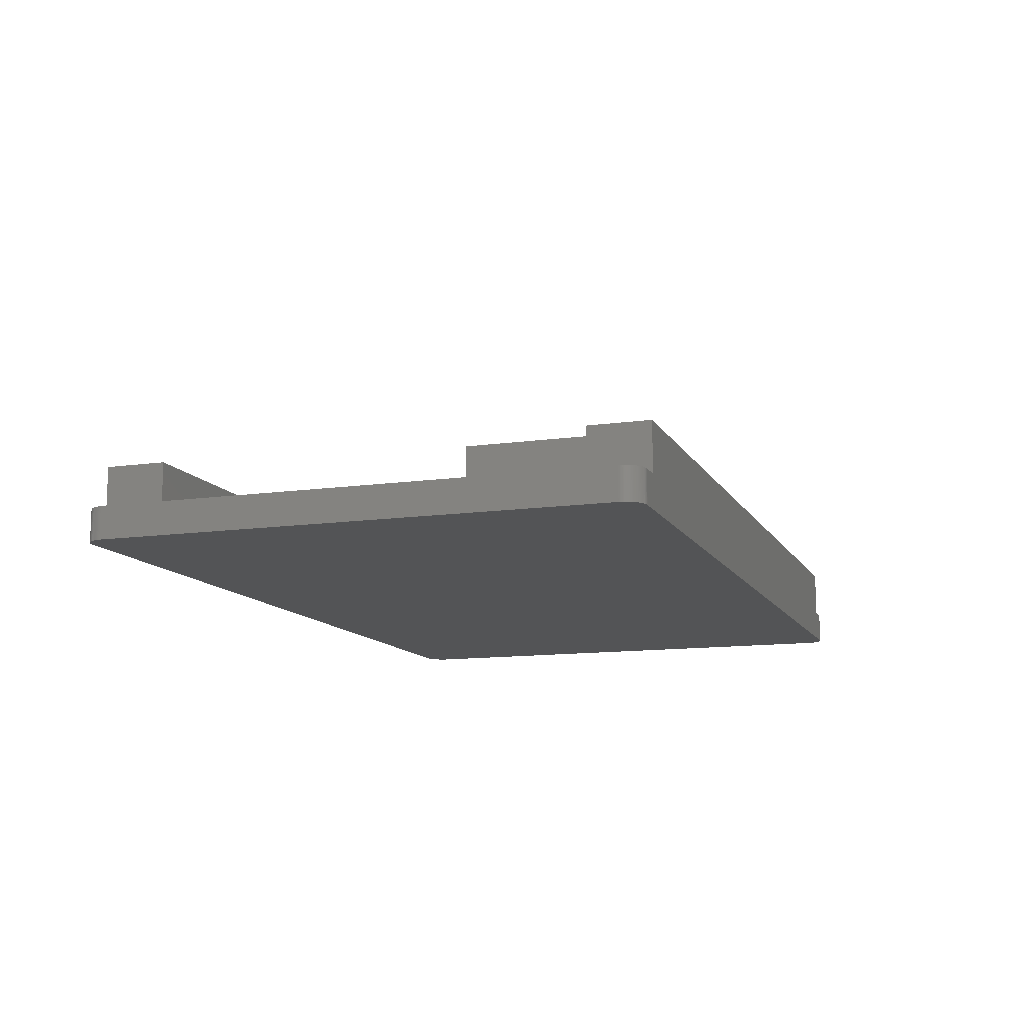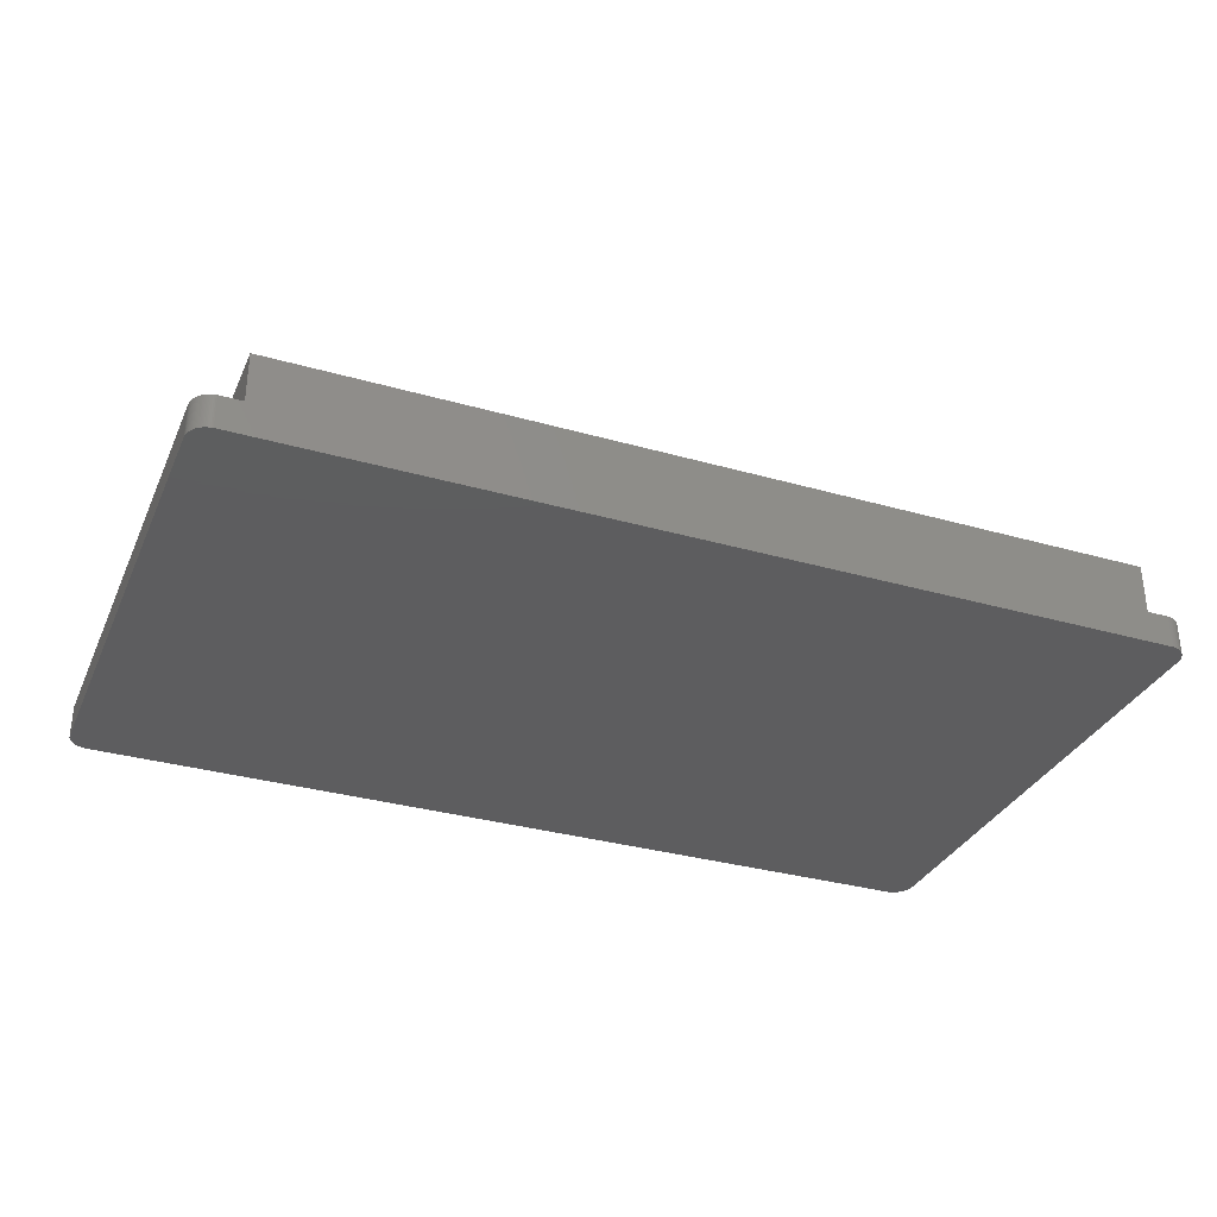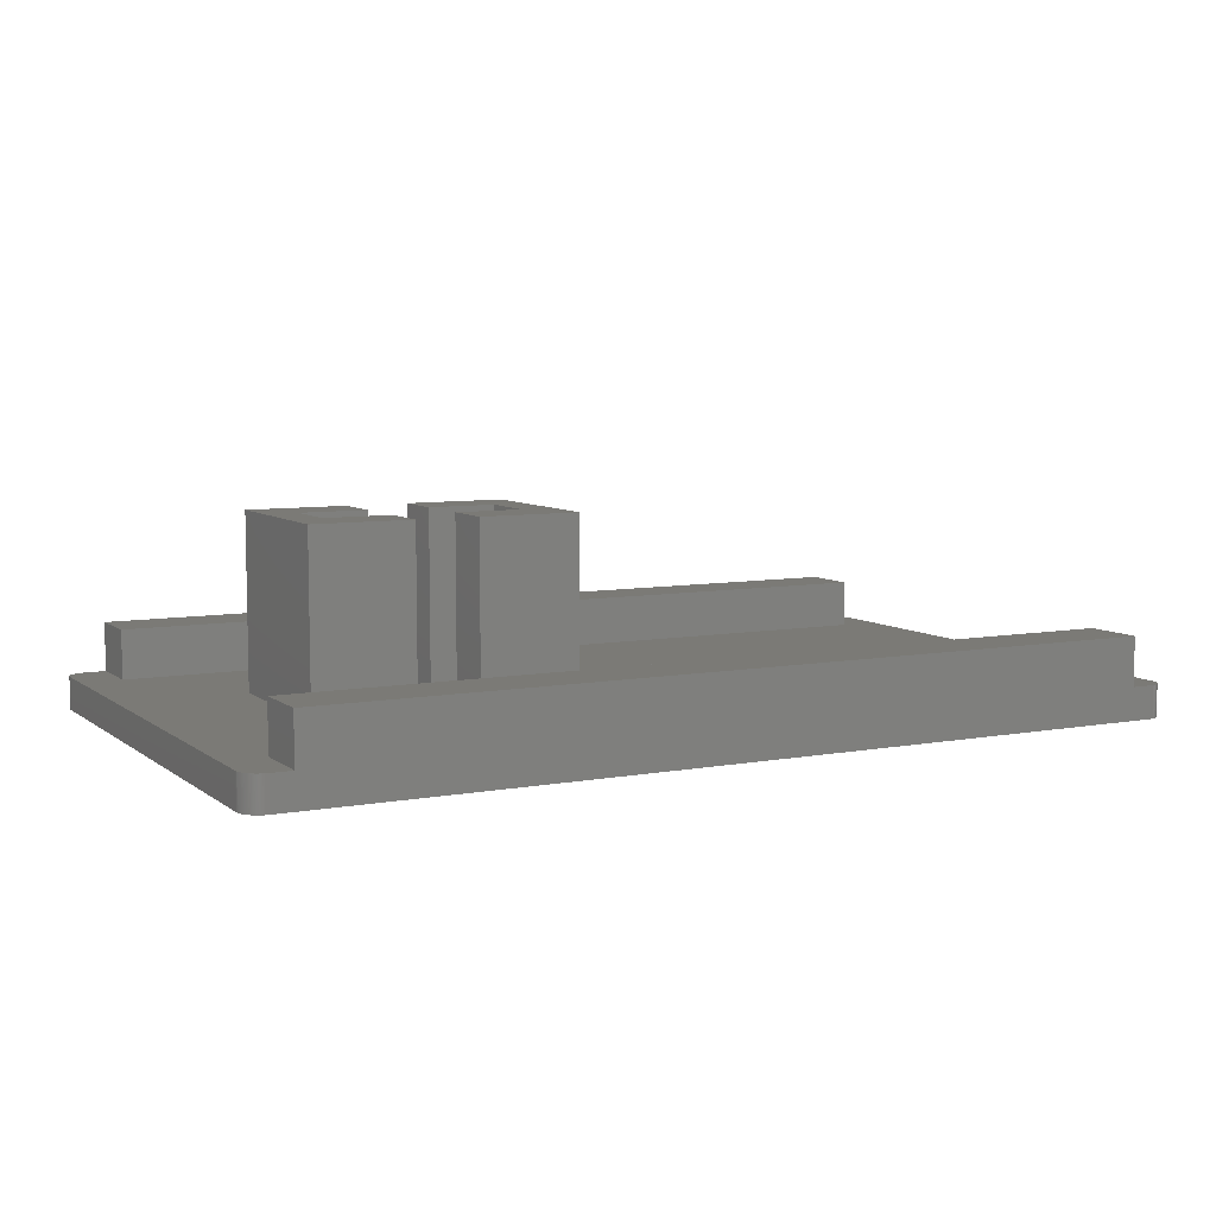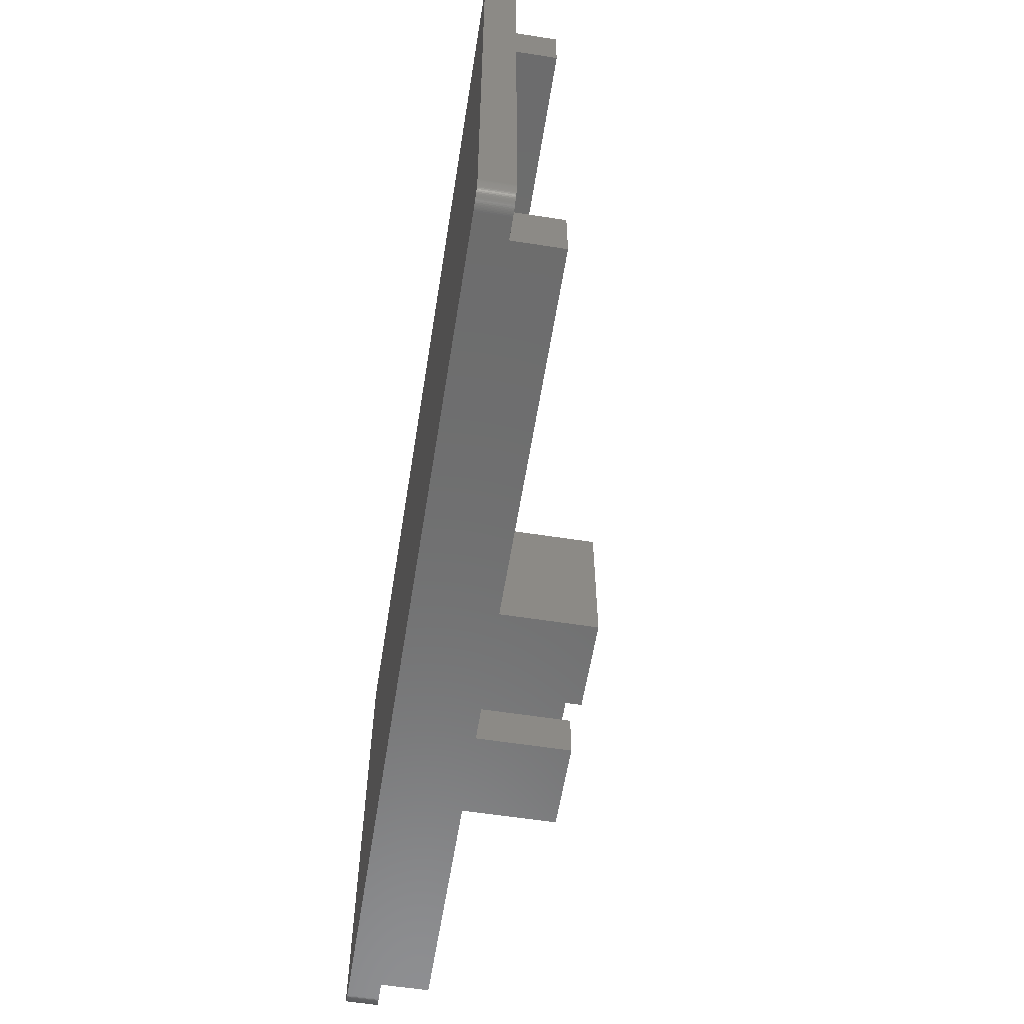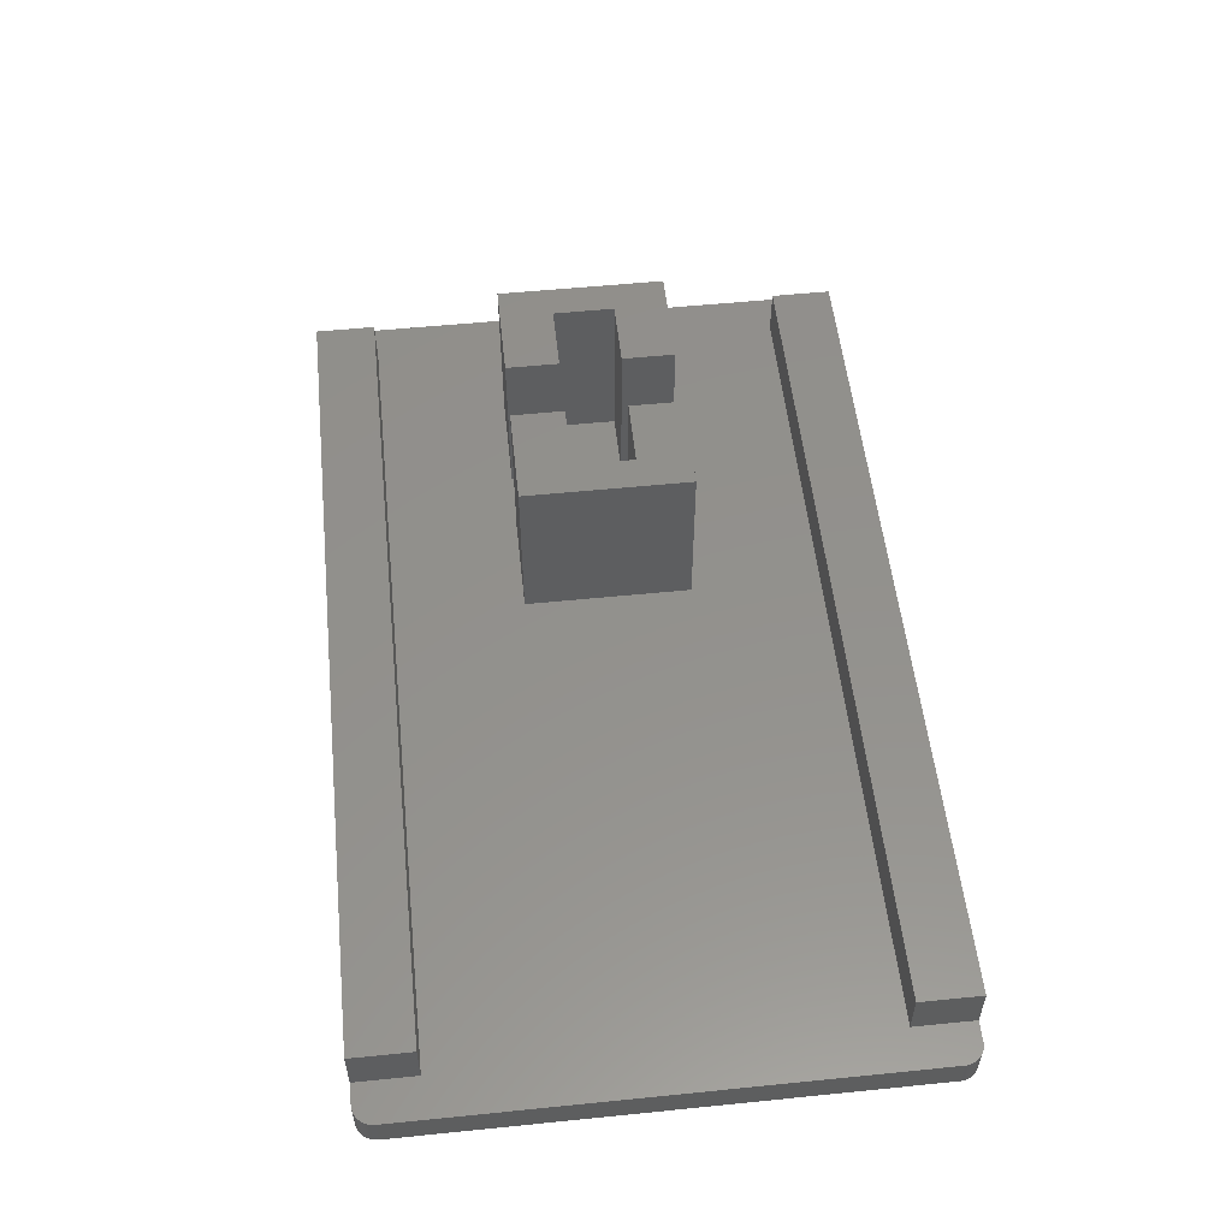
<metadata>
{"format":"stl","ext":"stl","renderer":"f3d","projection":"perspective","resolution":1024,"background":"white","views":[{"elev":-12.1,"azim":-71.0,"up":"+Z"},{"elev":-32.8,"azim":-21.6,"up":"+Z"},{"elev":7.4,"azim":152.2,"up":"+Z"},{"elev":-59.1,"azim":-99.1,"up":"+Y"},{"elev":54.4,"azim":-96.1,"up":"+Z"}]}
</metadata>
<code>
# stl→obj: 256 verts, 508 faces
v 11.25 -6.25 0.8
v 11.25 6.25 0
v 11.25 6.25 0.8
v 11.25 -6.25 0
v 11.25 -6.281 0.8
v 11.25 -6.281 0
v -10.96 6.702 0
v -10.99 6.688 0.8
v -10.96 6.702 0.8
v -10.99 6.688 0
v -11.25 -6.25 0
v -11.25 6.25 0.8
v -11.25 6.25 0
v -11.25 -6.25 0.8
v -10.75 -6.75 0
v -10.25 -6.75 0.8
v -10.75 -6.75 0.8
v 10.25 -6.75 0.8
v 10.75 -6.75 0
v 10.75 -6.75 0.8
v 10.25 -6.75 2
v -10.25 -6.75 2
v 11.09 -6.614 0.8
v 11.11 -6.592 0
v 11.11 -6.592 0.8
v 11.09 -6.614 0
v 11.21 -6.434 0.8
v 11.23 -6.405 0
v 11.23 -6.405 0.8
v 11.21 -6.434 0
v 10.75 6.75 0
v 10.25 6.75 0.8
v 10.75 6.75 0.8
v -10.25 6.75 0.8
v -10.75 6.75 0
v -10.75 6.75 0.8
v -10.25 6.75 2
v 10.25 6.75 2
v 11.02 -6.672 0
v 11.04 -6.655 0.8
v 11.02 -6.672 0.8
v 11.04 -6.655 0
v -11.09 -6.614 0
v -11.11 -6.592 0.8
v -11.11 -6.592 0
v -11.09 -6.614 0.8
v -10.78 -6.749 0
v -10.78 -6.749 0.8
v -11.25 6.281 0.8
v -11.25 6.281 0
v -10.84 6.741 0
v -10.87 6.734 0.8
v -10.84 6.741 0.8
v -10.87 6.734 0
v 11.02 6.672 0
v 10.99 6.688 0.8
v 11.02 6.672 0.8
v 10.99 6.688 0
v 10.78 6.749 0
v 10.78 6.749 0.8
v 11.19 -6.491 0.8
v 11.2 -6.463 0
v 11.2 -6.463 0.8
v 11.19 -6.491 0
v 10.84 -6.741 0
v 10.87 -6.734 0.8
v 10.84 -6.741 0.8
v 10.87 -6.734 0
v 10.9 -6.726 0
v 10.93 -6.715 0.8
v 10.9 -6.726 0.8
v 10.93 -6.715 0
v 11.07 -6.635 0.8
v 11.07 -6.635 0
v -11.2 -6.463 0
v -11.21 -6.434 0.8
v -11.21 -6.434 0
v -11.2 -6.463 0.8
v -11.14 -6.569 0.8
v -11.14 -6.569 0
v -10.93 -6.715 0
v -10.9 -6.726 0.8
v -10.93 -6.715 0.8
v -10.9 -6.726 0
v -11.04 6.655 0
v -11.07 6.635 0.8
v -11.04 6.655 0.8
v -11.07 6.635 0
v -11.09 6.614 0.8
v -11.09 6.614 0
v -10.9 6.726 0
v -10.93 6.715 0.8
v -10.9 6.726 0.8
v -10.93 6.715 0
v 11.2 6.463 0.8
v 11.19 6.491 0
v 11.19 6.491 0.8
v 11.2 6.463 0
v 10.9 6.726 0
v 10.87 6.734 0.8
v 10.9 6.726 0.8
v 10.87 6.734 0
v -10.78 6.749 0
v -10.81 6.746 0.8
v -10.78 6.749 0.8
v -10.81 6.746 0
v 11.23 -6.374 0.8
v 11.24 -6.344 0
v 11.24 -6.344 0.8
v 11.23 -6.374 0
v 11.14 -6.569 0.8
v 11.15 -6.544 0
v 11.15 -6.544 0.8
v 11.14 -6.569 0
v 10.81 -6.746 0
v 10.81 -6.746 0.8
v 10.78 -6.749 0
v 10.78 -6.749 0.8
v 10.99 -6.688 0
v 10.99 -6.688 0.8
v -11.23 -6.374 0
v -11.24 -6.344 0.8
v -11.24 -6.344 0
v -11.23 -6.374 0.8
v -11.15 -6.544 0
v -11.17 -6.518 0.8
v -11.17 -6.518 0
v -11.15 -6.544 0.8
v -11.23 -6.405 0.8
v -11.23 -6.405 0
v 11.25 -6.313 0
v 11.25 6.281 0
v 11.25 6.313 0
v 11.24 6.344 0
v 11.23 6.374 0
v 11.23 6.405 0
v 11.21 6.434 0
v 11.17 -6.518 0
v 11.17 6.518 0
v 11.15 6.544 0
v 11.14 6.569 0
v 11.11 6.592 0
v 11.09 6.614 0
v 11.07 6.635 0
v 11.04 6.655 0
v 10.96 -6.702 0
v 10.96 6.702 0
v 10.93 6.715 0
v 10.84 6.741 0
v 10.81 6.746 0
v -10.81 -6.746 0
v -10.84 -6.741 0
v -10.87 -6.734 0
v -10.96 -6.702 0
v -10.99 -6.688 0
v -11.02 -6.672 0
v -11.04 -6.655 0
v -11.07 -6.635 0
v -11.02 6.672 0
v -11.11 6.592 0
v -11.14 6.569 0
v -11.19 -6.491 0
v -11.15 6.544 0
v -11.17 6.518 0
v -11.19 6.491 0
v -11.2 6.463 0
v -11.21 6.434 0
v -11.23 6.405 0
v -11.25 -6.313 0
v -11.23 6.374 0
v -11.25 -6.281 0
v -11.24 6.344 0
v -11.25 6.313 0
v -11.02 -6.672 0.8
v -11.04 -6.655 0.8
v -10.96 -6.702 0.8
v -11.23 6.405 0.8
v -11.23 6.374 0.8
v -11.14 6.569 0.8
v -11.15 6.544 0.8
v 11.24 6.344 0.8
v 11.23 6.374 0.8
v 11.14 6.569 0.8
v 11.11 6.592 0.8
v 10.93 6.715 0.8
v 10.96 6.702 0.8
v 10.81 6.746 0.8
v 10.84 6.741 0.8
v 11.25 -6.313 0.8
v 11.17 -6.518 0.8
v 10.96 -6.702 0.8
v -11.19 -6.491 0.8
v -11.25 -6.313 0.8
v -11.25 -6.281 0.8
v -10.84 -6.741 0.8
v -10.87 -6.734 0.8
v -10.99 -6.688 0.8
v -11.07 -6.635 0.8
v -11.25 6.313 0.8
v -11.24 6.344 0.8
v -11.2 6.463 0.8
v -11.21 6.434 0.8
v -11.19 6.491 0.8
v -11.17 6.518 0.8
v 11.21 6.434 0.8
v 11.23 6.405 0.8
v 11.25 6.313 0.8
v 11.25 6.281 0.8
v 11.04 6.655 0.8
v 11.07 6.635 0.8
v 11.09 6.614 0.8
v 11.15 6.544 0.8
v 11.17 6.518 0.8
v -10.81 -6.746 0.8
v -11.11 6.592 0.8
v -11.02 6.672 0.8
v -10.25 5.25 0.8
v -10.25 -5.25 0.8
v 2.6 0.75 0.8
v 4.25 -0.75 0.8
v 4.25 0.75 0.8
v 2.6 -0.75 0.8
v 10.25 5.25 0.8
v 8.2 2.05 0.8
v 10.25 -5.25 0.8
v 5.75 2.05 0.8
v 5.75 0.75 0.8
v 5.75 -0.75 0.8
v 4.25 2.05 0.8
v 1.8 2.05 0.8
v 1.8 -2.05 0.8
v 8.2 -2.05 0.8
v 5.75 -2.05 0.8
v 4.25 -2.05 0.8
v 7.4 -0.75 0.8
v 7.4 0.75 0.8
v -10.25 -5.25 2
v 10.25 -5.25 2
v -10.25 5.25 2
v 10.25 5.25 2
v 2.6 -0.75 5
v 2.6 0.75 5
v 7.4 0.75 5
v 7.4 -0.75 5
v 5.75 0.75 5
v 4.25 0.75 5
v 4.25 -0.75 5
v 5.75 -0.75 5
v 4.25 -2.05 5
v 4.25 2.05 5
v 5.75 -2.05 5
v 5.75 2.05 5
v 1.8 2.05 5
v 1.8 -2.05 5
v 8.2 2.05 5
v 8.2 -2.05 5
f 1 2 3
f 2 1 4
f 5 4 1
f 4 5 6
f 7 8 9
f 8 7 10
f 11 12 13
f 12 11 14
f 15 16 17
f 16 15 18
f 19 18 15
f 18 19 20
f 16 21 22
f 21 16 18
f 23 24 25
f 24 23 26
f 27 28 29
f 28 27 30
f 31 32 33
f 32 31 34
f 35 34 31
f 34 35 36
f 32 37 38
f 37 32 34
f 39 40 41
f 40 39 42
f 43 44 45
f 44 43 46
f 47 17 48
f 17 47 15
f 13 49 50
f 49 13 12
f 51 52 53
f 52 51 54
f 55 56 57
f 56 55 58
f 59 33 60
f 33 59 31
f 61 62 63
f 62 61 64
f 65 66 67
f 66 65 68
f 69 70 71
f 70 69 72
f 42 73 40
f 73 42 74
f 75 76 77
f 76 75 78
f 45 79 80
f 79 45 44
f 81 82 83
f 82 81 84
f 85 86 87
f 86 85 88
f 88 89 86
f 89 88 90
f 91 92 93
f 92 91 94
f 95 96 97
f 96 95 98
f 99 100 101
f 100 99 102
f 103 104 105
f 104 103 106
f 35 105 36
f 105 35 103
f 106 53 104
f 53 106 51
f 54 93 52
f 93 54 91
f 94 9 92
f 9 94 7
f 107 108 109
f 108 107 110
f 111 112 113
f 112 111 114
f 25 114 111
f 114 25 24
f 63 30 27
f 30 63 62
f 68 71 66
f 71 68 69
f 115 67 116
f 67 115 65
f 117 116 118
f 116 117 115
f 19 118 20
f 118 19 117
f 119 41 120
f 41 119 39
f 74 23 73
f 23 74 26
f 121 122 123
f 122 121 124
f 125 126 127
f 126 125 128
f 77 129 130
f 129 77 76
f 19 4 6
f 4 19 2
f 19 6 131
f 31 2 19
f 19 131 108
f 2 31 132
f 19 108 110
f 132 31 133
f 19 110 28
f 133 31 134
f 19 28 30
f 134 31 135
f 19 30 62
f 135 31 136
f 19 62 64
f 136 31 137
f 19 64 138
f 137 31 98
f 19 138 112
f 98 31 96
f 19 112 114
f 96 31 139
f 19 114 24
f 139 31 140
f 19 24 26
f 140 31 141
f 19 26 74
f 141 31 142
f 19 74 42
f 142 31 143
f 19 42 39
f 143 31 144
f 19 39 119
f 144 31 145
f 19 119 146
f 145 31 55
f 19 146 72
f 55 31 58
f 19 72 69
f 58 31 147
f 19 69 68
f 147 31 148
f 19 68 65
f 148 31 99
f 19 65 115
f 99 31 102
f 19 115 117
f 102 31 149
f 149 31 150
f 150 31 59
f 15 31 19
f 15 35 31
f 11 15 47
f 15 11 35
f 11 47 151
f 13 35 11
f 11 151 152
f 35 13 103
f 11 152 153
f 103 13 106
f 11 153 84
f 106 13 51
f 11 84 81
f 51 13 54
f 11 81 154
f 54 13 91
f 11 154 155
f 91 13 94
f 11 155 156
f 94 13 7
f 11 156 157
f 7 13 10
f 11 157 158
f 10 13 159
f 11 158 43
f 159 13 85
f 11 43 45
f 85 13 88
f 11 45 80
f 88 13 90
f 11 80 125
f 90 13 160
f 11 125 127
f 160 13 161
f 11 127 162
f 161 13 163
f 11 162 75
f 163 13 164
f 11 75 77
f 164 13 165
f 11 77 130
f 165 13 166
f 11 130 121
f 166 13 167
f 11 121 123
f 167 13 168
f 11 123 169
f 168 13 170
f 11 169 171
f 170 13 172
f 172 13 173
f 173 13 50
f 157 174 175
f 174 157 156
f 154 83 176
f 83 154 81
f 170 177 168
f 177 170 178
f 163 179 161
f 179 163 180
f 181 135 182
f 135 181 134
f 183 142 184
f 142 183 141
f 147 185 186
f 185 147 148
f 58 186 56
f 186 58 147
f 148 101 185
f 101 148 99
f 149 187 188
f 187 149 150
f 150 60 187
f 60 150 59
f 102 188 100
f 188 102 149
f 189 6 5
f 6 189 131
f 109 131 189
f 131 109 108
f 29 110 107
f 110 29 28
f 190 64 61
f 64 190 138
f 113 138 190
f 138 113 112
f 146 120 191
f 120 146 119
f 72 191 70
f 191 72 146
f 80 128 125
f 128 80 79
f 127 192 162
f 192 127 126
f 130 124 121
f 124 130 129
f 123 193 169
f 193 123 122
f 169 194 171
f 194 169 193
f 171 14 11
f 14 171 194
f 153 195 196
f 195 153 152
f 155 176 197
f 176 155 154
f 158 175 198
f 175 158 157
f 43 198 46
f 198 43 158
f 50 199 173
f 199 50 49
f 173 200 172
f 200 173 199
f 172 178 170
f 178 172 200
f 167 201 166
f 201 167 202
f 166 203 165
f 203 166 201
f 168 202 167
f 202 168 177
f 165 204 164
f 204 165 203
f 164 180 163
f 180 164 204
f 205 98 95
f 98 205 137
f 206 137 205
f 137 206 136
f 182 136 206
f 136 182 135
f 207 134 181
f 134 207 133
f 208 133 207
f 133 208 132
f 3 132 208
f 132 3 2
f 144 209 210
f 209 144 145
f 143 210 211
f 210 143 144
f 184 143 211
f 143 184 142
f 212 141 183
f 141 212 140
f 213 140 212
f 140 213 139
f 97 139 213
f 139 97 96
f 162 78 75
f 78 162 192
f 151 48 214
f 48 151 47
f 152 214 195
f 214 152 151
f 84 196 82
f 196 84 153
f 156 197 174
f 197 156 155
f 161 215 160
f 215 161 179
f 160 89 90
f 89 160 215
f 145 57 209
f 57 145 55
f 159 87 216
f 87 159 85
f 10 216 8
f 216 10 159
f 12 217 34
f 217 12 218
f 12 34 36
f 14 218 12
f 12 36 105
f 218 14 16
f 12 105 104
f 16 14 17
f 12 104 53
f 17 14 48
f 12 53 52
f 48 14 214
f 12 52 93
f 214 14 195
f 12 93 92
f 195 14 196
f 12 92 9
f 196 14 82
f 12 9 8
f 82 14 83
f 12 8 216
f 83 14 176
f 12 216 87
f 176 14 197
f 12 87 86
f 197 14 174
f 12 86 89
f 174 14 175
f 12 89 215
f 175 14 198
f 12 215 179
f 198 14 46
f 12 179 180
f 46 14 44
f 12 180 204
f 44 14 79
f 12 204 203
f 79 14 128
f 12 203 201
f 128 14 126
f 12 201 202
f 126 14 192
f 12 202 177
f 192 14 78
f 12 177 178
f 78 14 76
f 12 178 200
f 76 14 129
f 12 200 199
f 129 14 124
f 12 199 49
f 124 14 122
f 122 14 193
f 193 14 194
f 219 220 221
f 220 219 222
f 223 224 225
f 223 226 224
f 221 227 226
f 227 221 228
f 221 226 229
f 223 229 226
f 223 230 229
f 230 217 231
f 217 230 223
f 33 3 208
f 3 223 1
f 33 208 207
f 225 1 223
f 33 207 181
f 20 1 225
f 33 181 182
f 1 20 5
f 33 182 206
f 5 20 189
f 33 206 205
f 189 20 109
f 33 205 95
f 109 20 107
f 33 95 97
f 107 20 29
f 33 97 213
f 29 20 27
f 33 213 212
f 27 20 63
f 33 212 183
f 63 20 61
f 33 183 184
f 61 20 190
f 33 184 211
f 190 20 113
f 33 211 210
f 113 20 111
f 33 210 209
f 111 20 25
f 33 209 57
f 25 20 23
f 33 57 56
f 23 20 73
f 33 56 186
f 73 20 40
f 33 186 185
f 40 20 41
f 33 185 101
f 41 20 120
f 33 101 100
f 120 20 191
f 33 100 188
f 191 20 70
f 33 188 187
f 70 20 71
f 33 187 60
f 71 20 66
f 3 33 223
f 66 20 67
f 223 33 32
f 67 20 116
f 116 20 118
f 20 225 18
f 232 225 224
f 233 225 232
f 220 228 221
f 228 220 233
f 234 233 220
f 234 225 233
f 231 225 234
f 231 218 225
f 218 231 217
f 227 235 236
f 235 227 228
f 16 237 218
f 237 16 22
f 237 21 238
f 21 237 22
f 21 225 238
f 225 21 18
f 225 237 238
f 237 225 218
f 217 37 34
f 37 217 239
f 37 240 38
f 240 37 239
f 240 32 38
f 32 240 223
f 217 240 239
f 240 217 223
f 241 219 242
f 219 241 222
f 235 243 236
f 243 235 244
f 227 243 245
f 243 227 236
f 219 246 242
f 246 219 221
f 220 241 247
f 241 220 222
f 235 248 244
f 248 235 228
f 249 220 247
f 220 249 234
f 246 229 250
f 229 246 221
f 233 248 228
f 248 233 251
f 227 252 226
f 252 227 245
f 231 253 230
f 253 231 254
f 250 242 246
f 242 253 241
f 253 242 250
f 241 249 247
f 241 254 249
f 254 241 253
f 255 243 256
f 252 243 255
f 243 252 245
f 244 256 243
f 251 244 248
f 244 251 256
f 256 224 255
f 224 256 232
f 224 252 255
f 252 224 226
f 229 253 250
f 253 229 230
f 231 249 254
f 249 231 234
f 233 256 251
f 256 233 232

</code>
